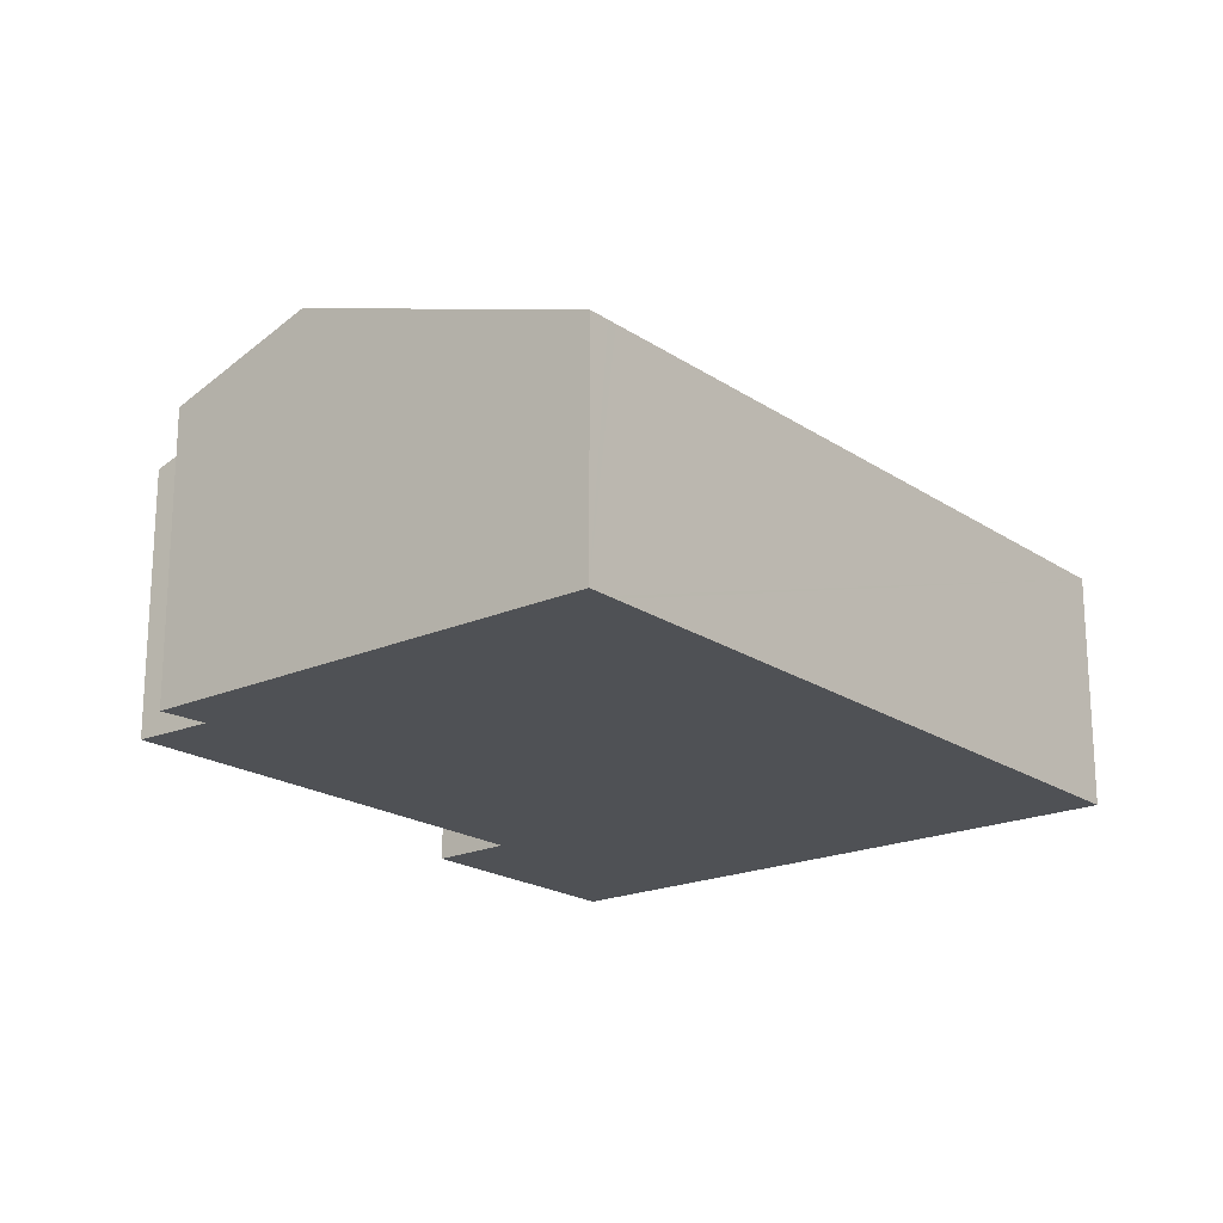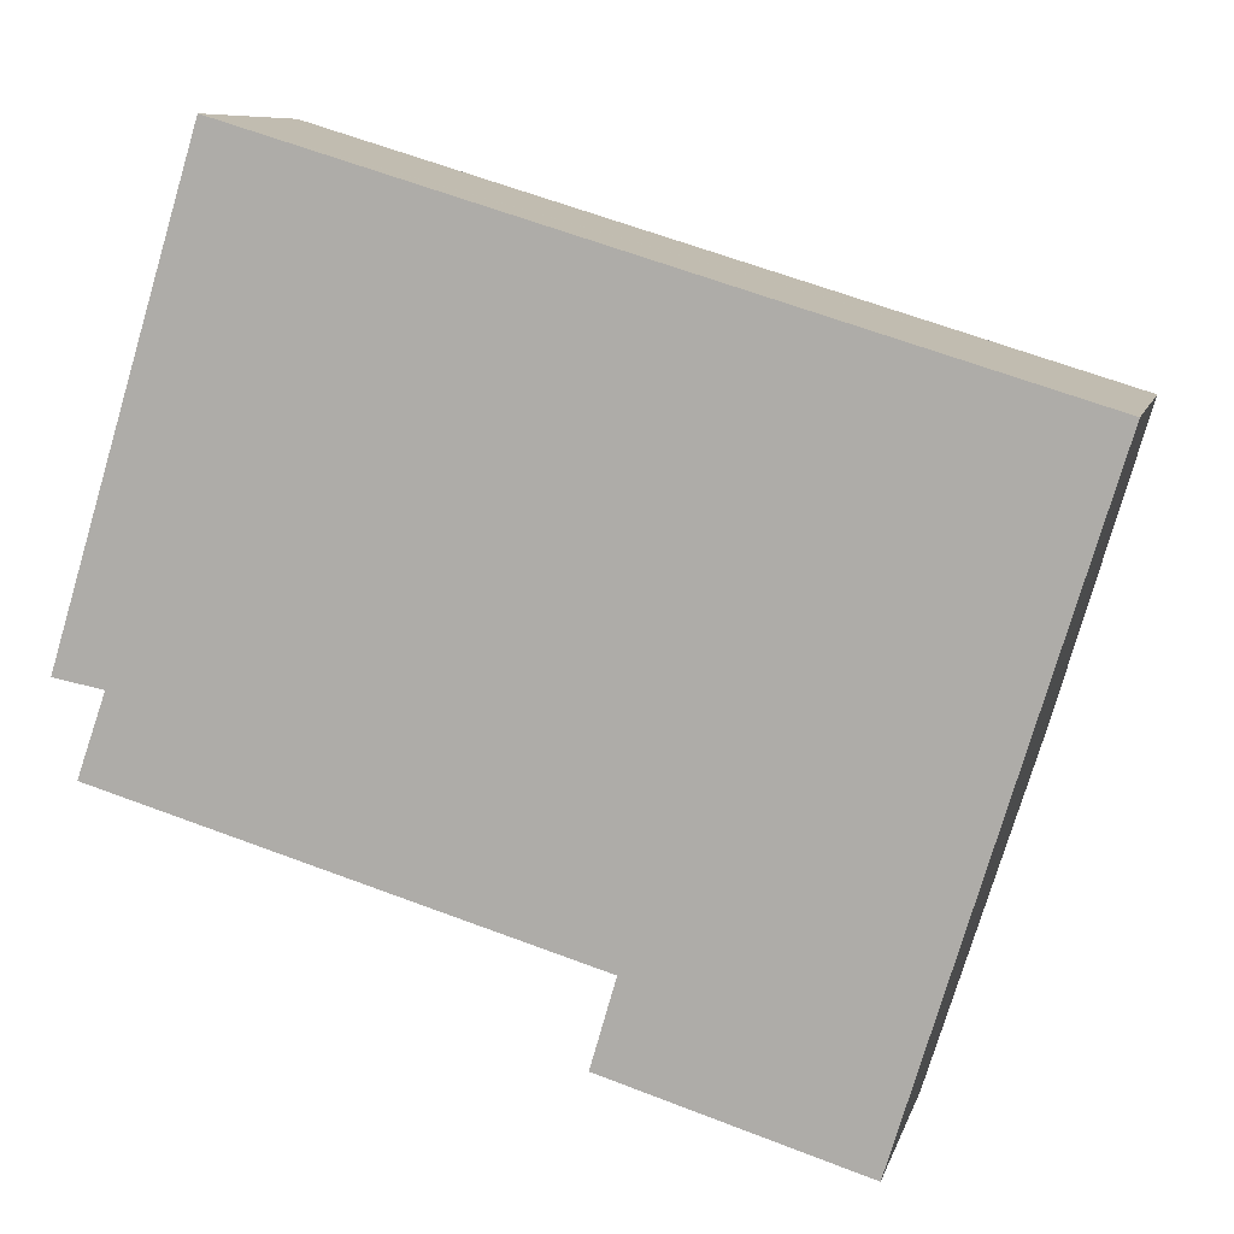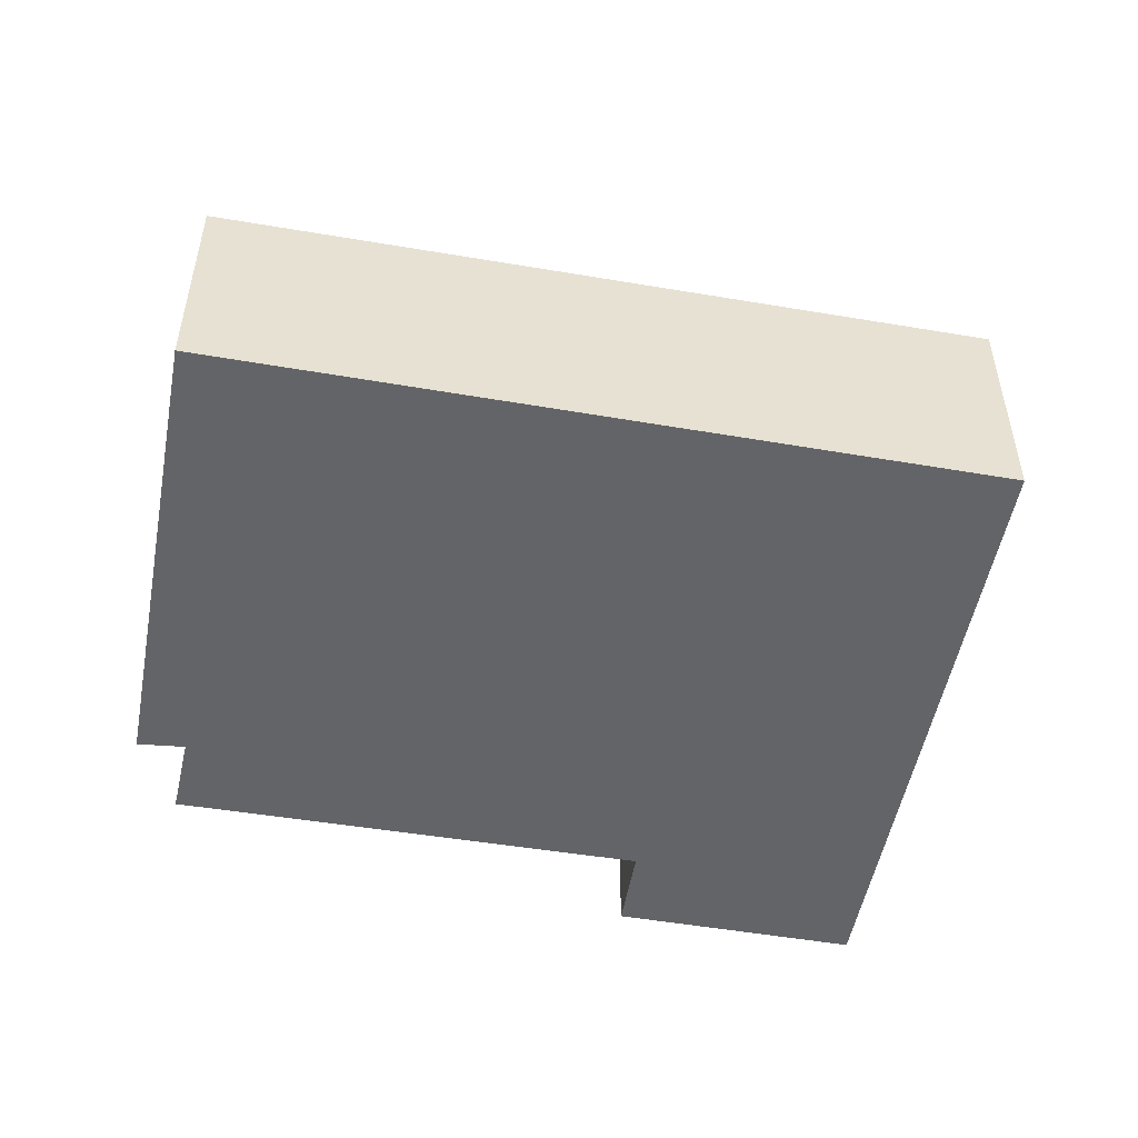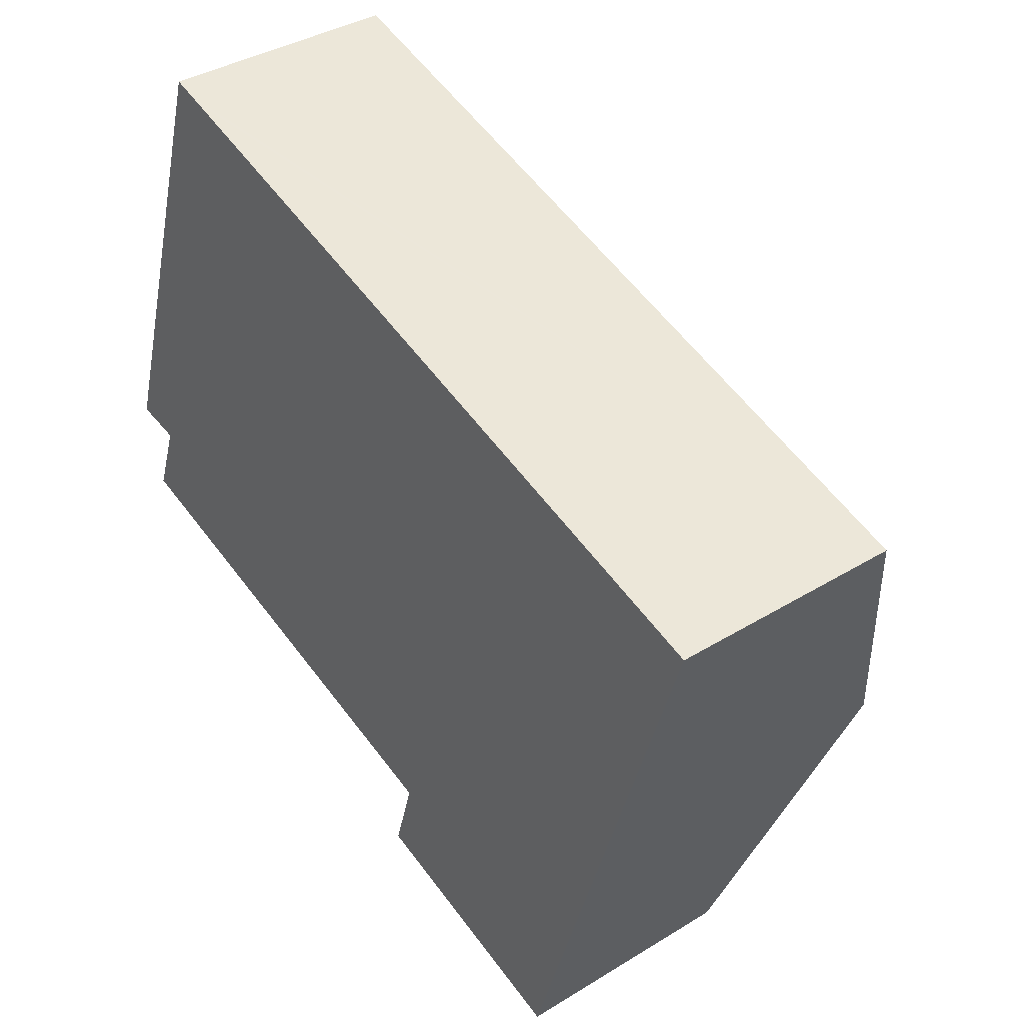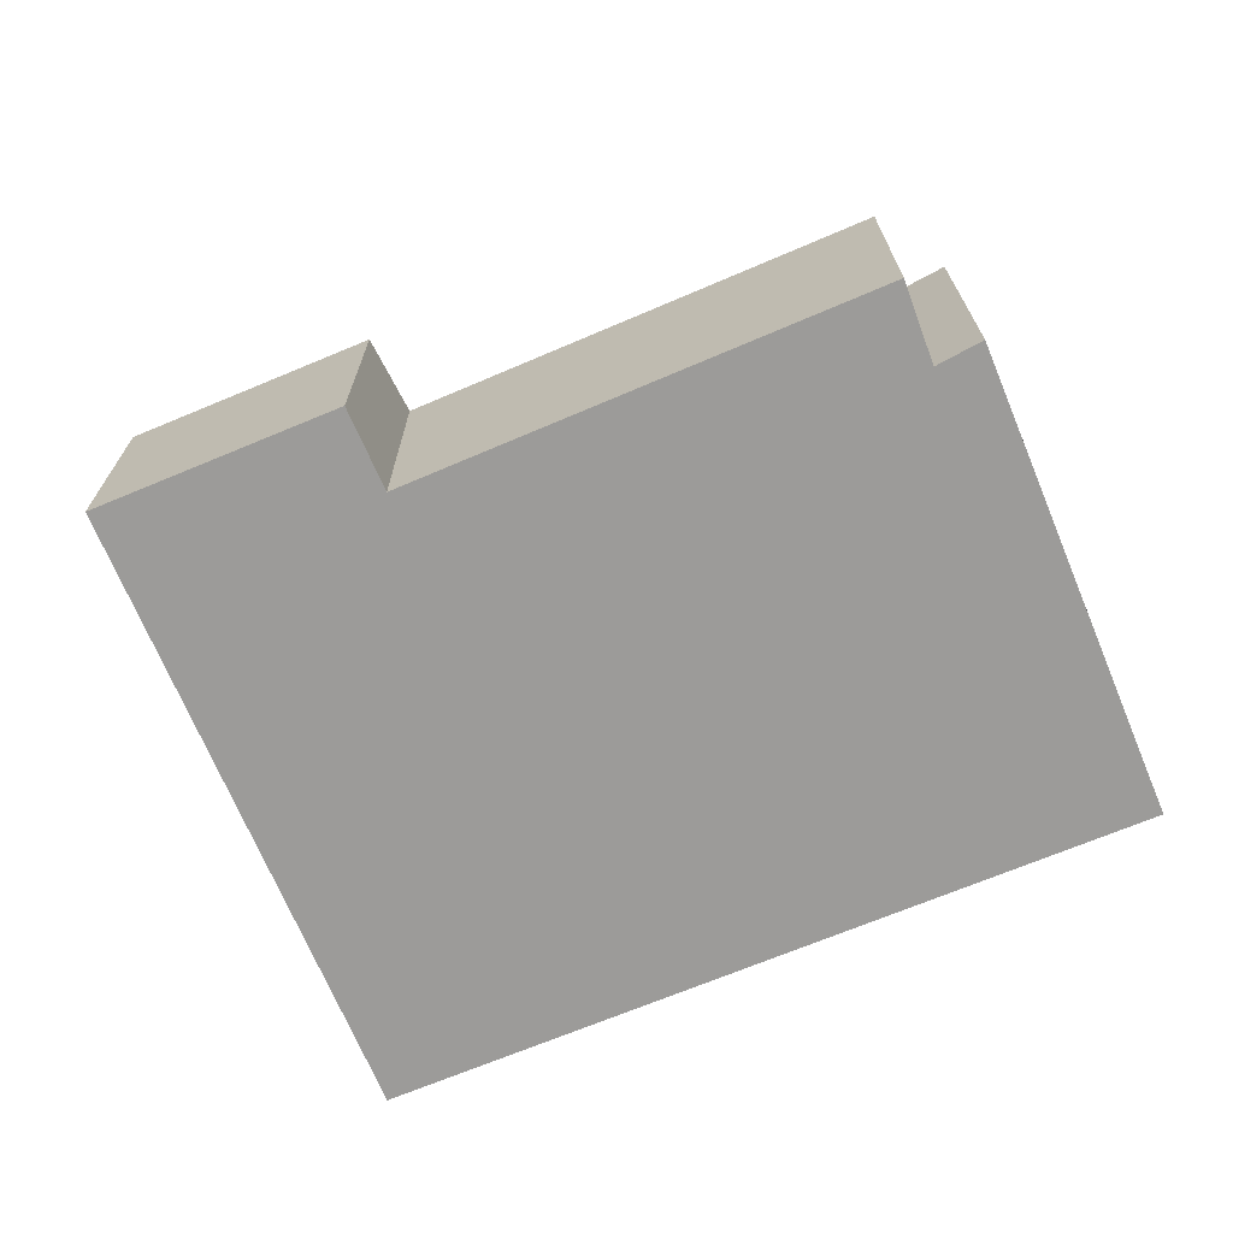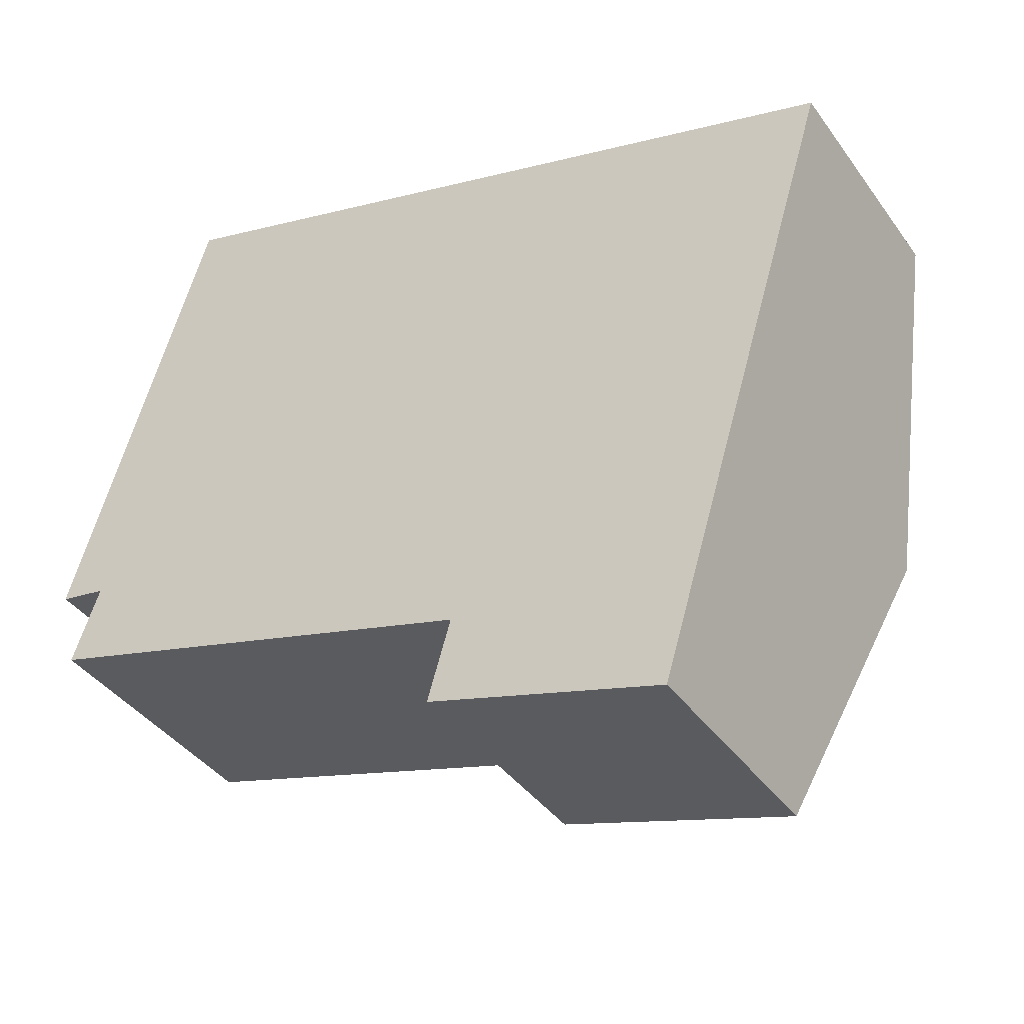
<metadata>
{"format":"obj","ext":"obj","renderer":"f3d","projection":"perspective","resolution":1024,"background":"white","views":[{"elev":-20.0,"azim":-33.9,"up":"+Y"},{"elev":8.7,"azim":13.6,"up":"+Z"},{"elev":-51.2,"azim":6.4,"up":"+Y"},{"elev":37.4,"azim":51.7,"up":"+Z"},{"elev":-69.8,"azim":-140.4,"up":"+Y"},{"elev":-40.0,"azim":32.1,"up":"+Z"}]}
</metadata>
<code>
v  6.026 3.077 -3.995
v  9.732 3.706 -3.049
v  9.152 3.064 -4.949
v  6.335 3.437 -2.926
v  2.152 3.442 -1.691
v  10.38 4.428 -0.911
v  0.274 3.444 -1.137
v  0.629 3.792 -0.118
v  0 3.772 2.31e-16
v  0.593 4.428 1.943
v  2.123 3.049 5.945
v  1.841 3.047 6.031
v  2.247 3.049 5.907
v  11.6 3.089 3.053
v  11.4 3.3 2.428
v  11.39 3.313 2.389
v  6.335 1.792e-16 -2.926
v  6.026 2.446e-16 -3.995
v  0.629 7.225e-18 -0.118
v  0.274 6.962e-17 -1.137
v  0 0 0
v  0.593 -1.19e-16 1.943
v  1.841 -3.693e-16 6.031
v  2.152 1.035e-16 -1.691
v  9.152 3.03e-16 -4.949
v  2.123 -3.64e-16 5.945
v  2.247 -3.617e-16 5.907
v  11.6 -1.869e-16 3.053
v  11.4 -1.487e-16 2.428
v  11.39 -1.463e-16 2.389
v  10.38 5.578e-17 -0.911
v  9.732 1.867e-16 -3.049
g defaultobject
f 1 2 3
f 2 1 4
f 2 4 5
f 2 5 6
f 6 5 7
f 6 7 8
f 6 8 9
f 6 9 10
f 11 10 12
f 10 11 13
f 10 13 14
f 10 14 15
f 10 15 16
f 10 16 6
f 1 17 4
f 17 1 18
f 7 19 8
f 19 7 20
f 21 10 9
f 10 21 12
f 12 21 22
f 12 22 23
f 17 5 4
f 5 17 24
f 5 24 7
f 7 24 20
f 19 9 8
f 9 19 21
f 3 18 1
f 18 3 25
f 23 11 12
f 11 23 13
f 13 23 14
f 14 23 26
f 14 26 27
f 14 27 28
f 28 15 14
f 15 28 16
f 16 28 6
f 6 28 29
f 6 29 30
f 6 30 31
f 6 31 2
f 2 31 3
f 3 31 32
f 3 32 25
f 22 26 23
f 26 22 27
f 27 22 28
f 28 22 21
f 28 21 19
f 28 19 20
f 28 20 24
f 28 24 17
f 28 17 18
f 28 18 30
f 30 18 31
f 31 18 32
f 32 18 25

</code>
